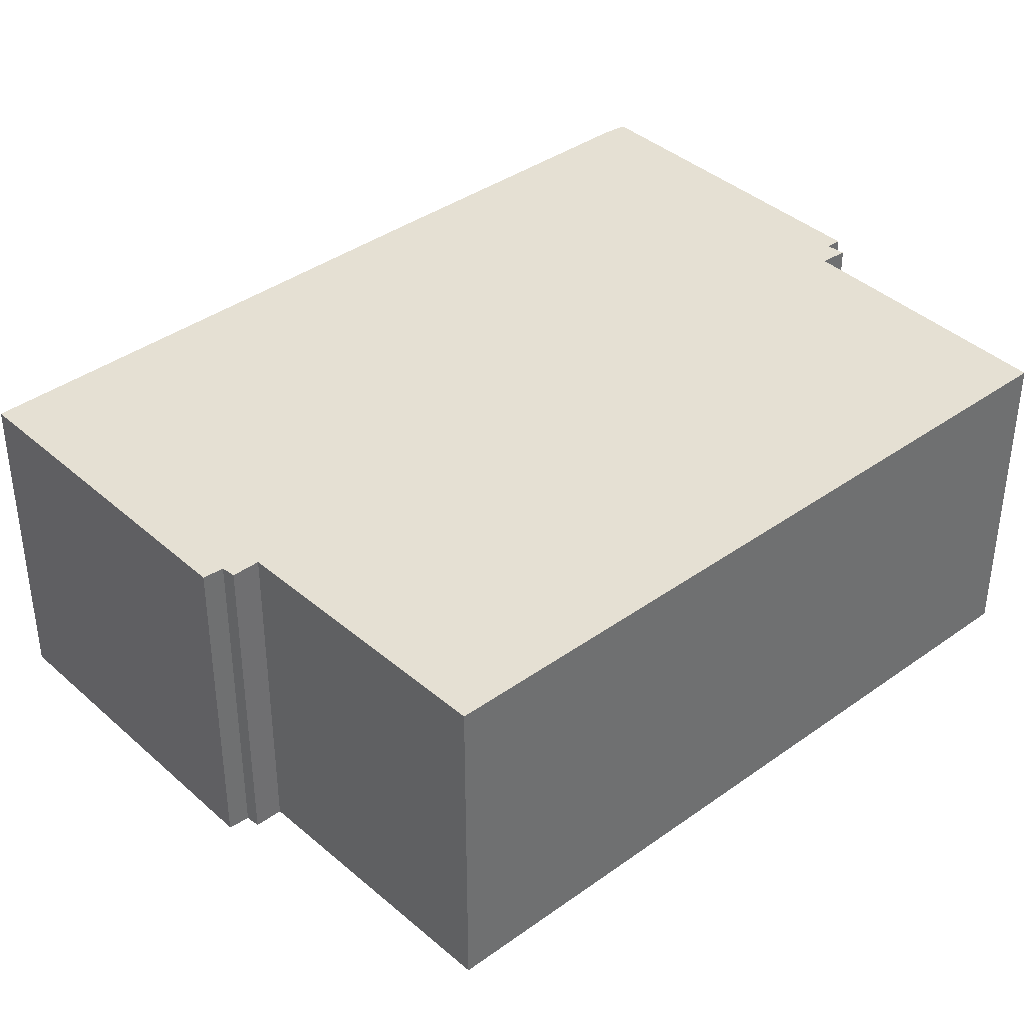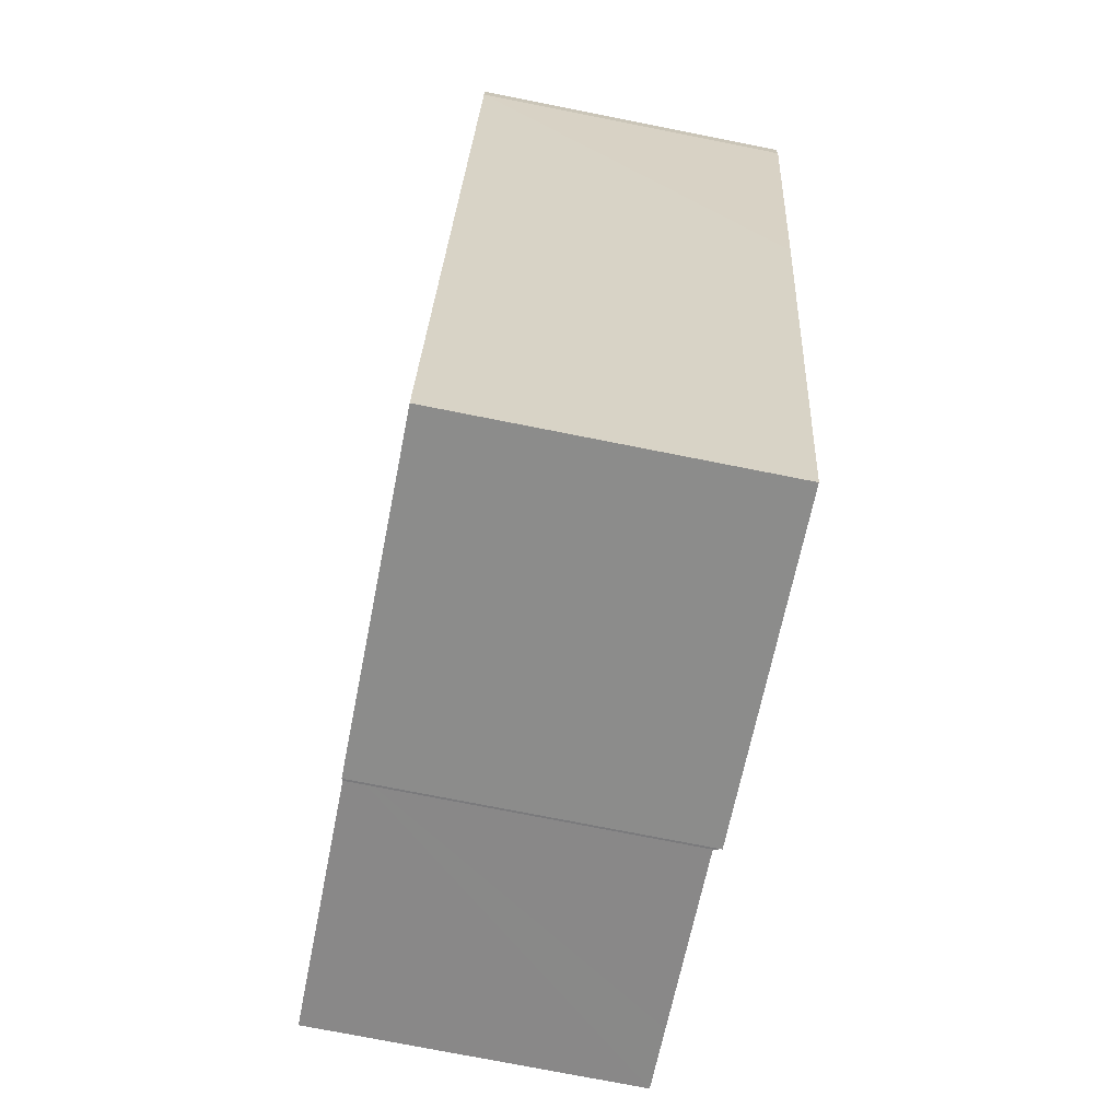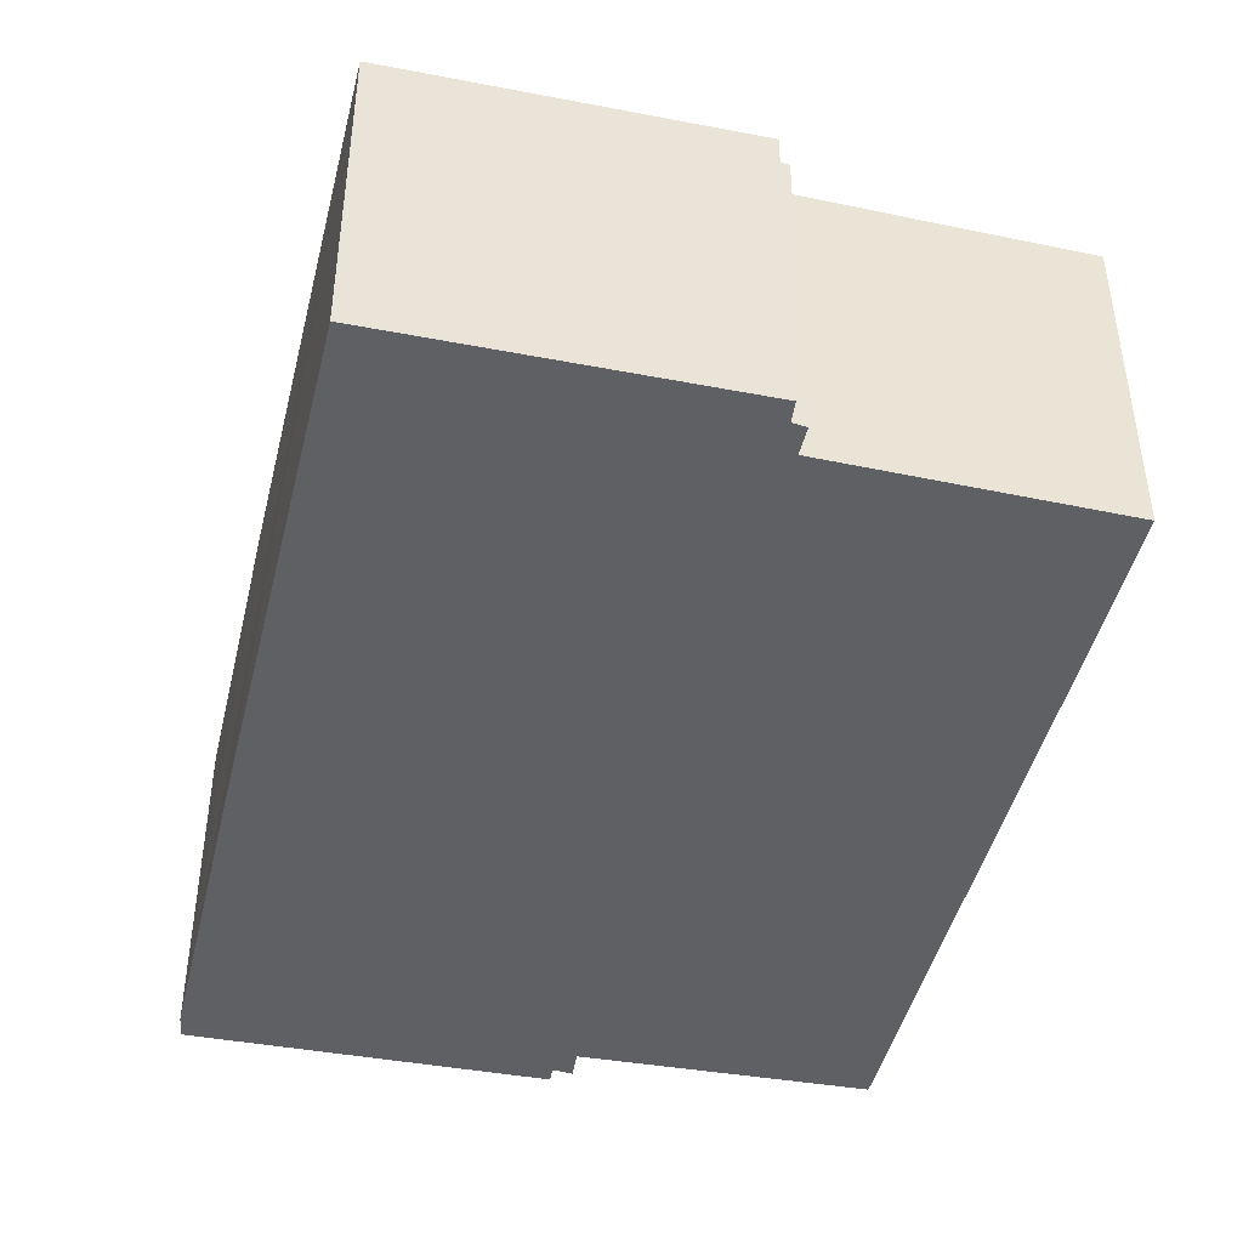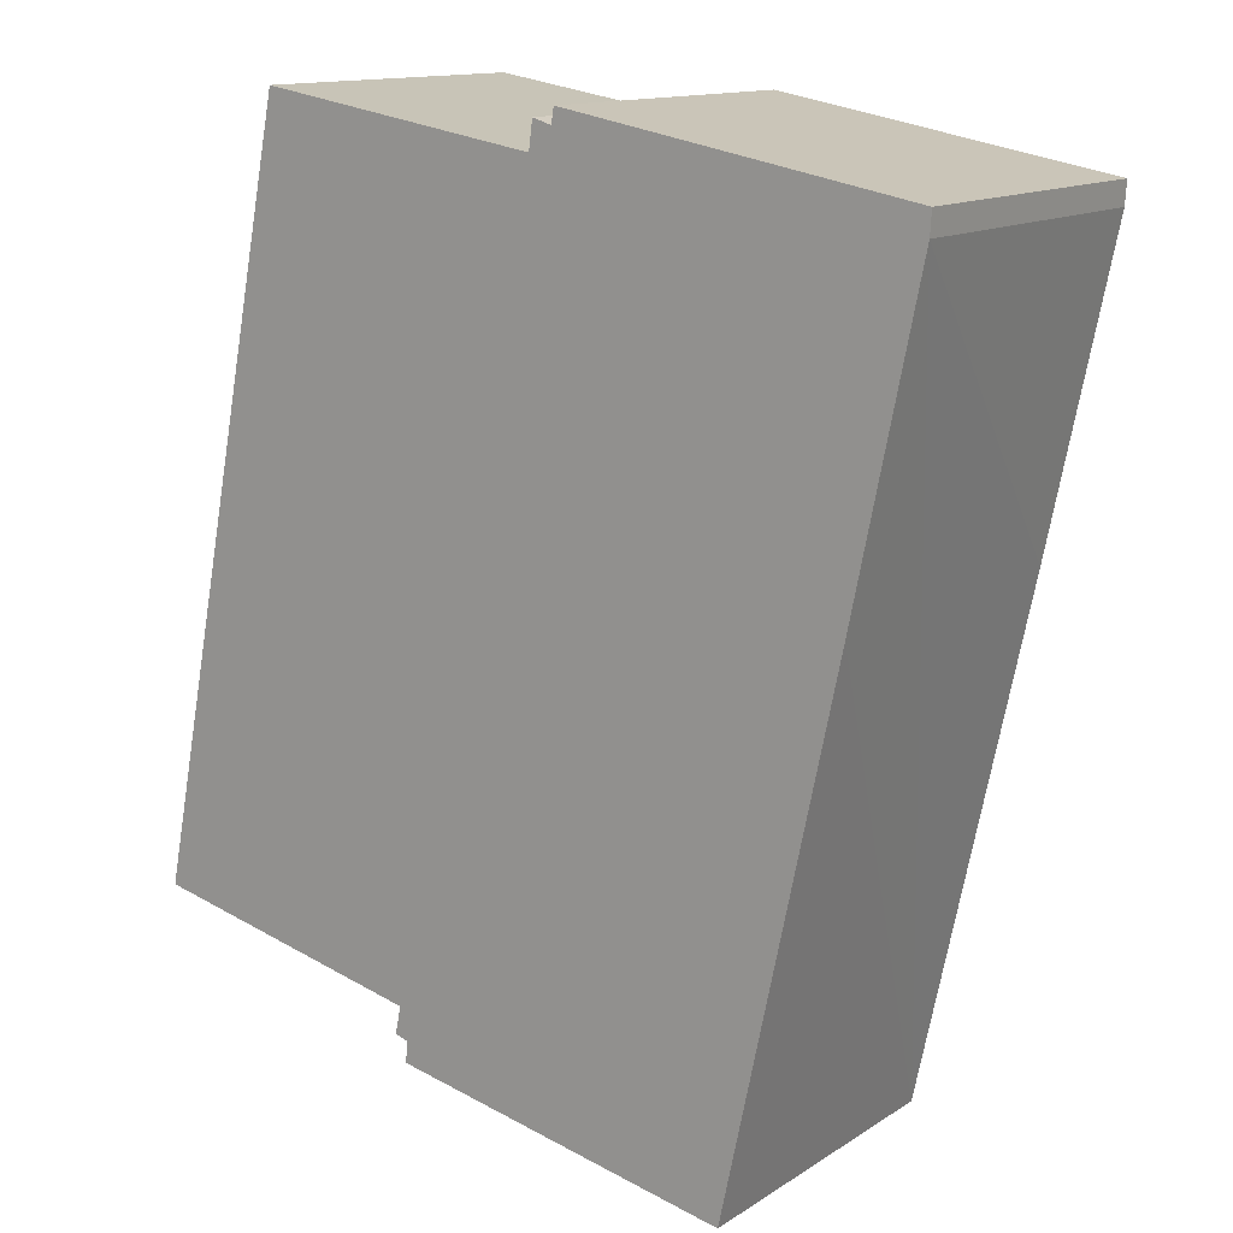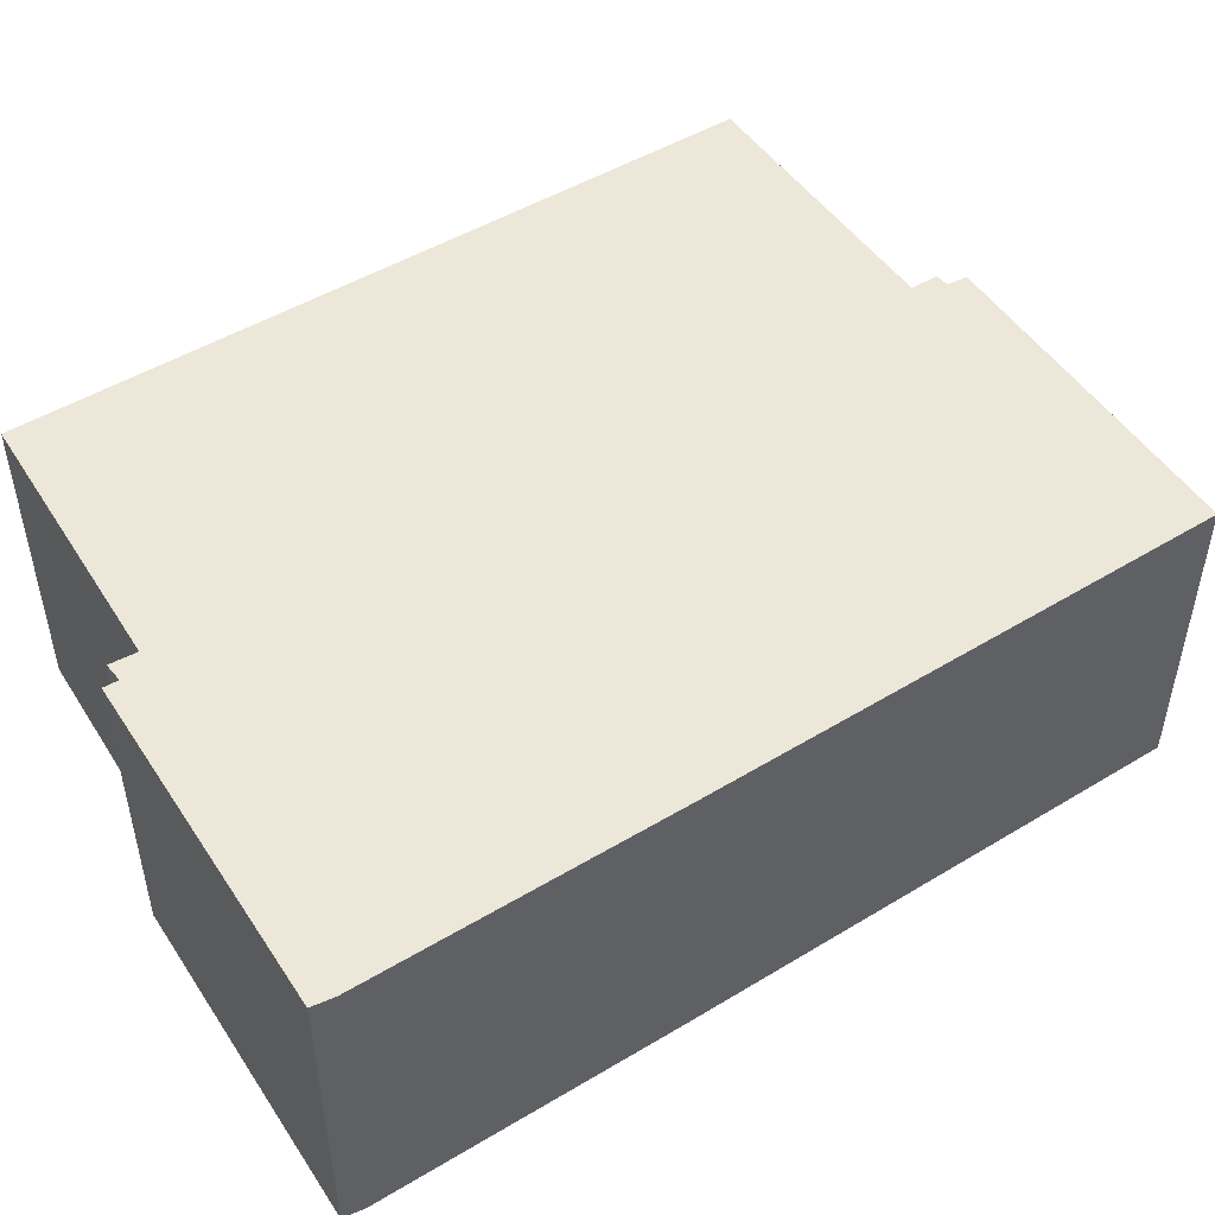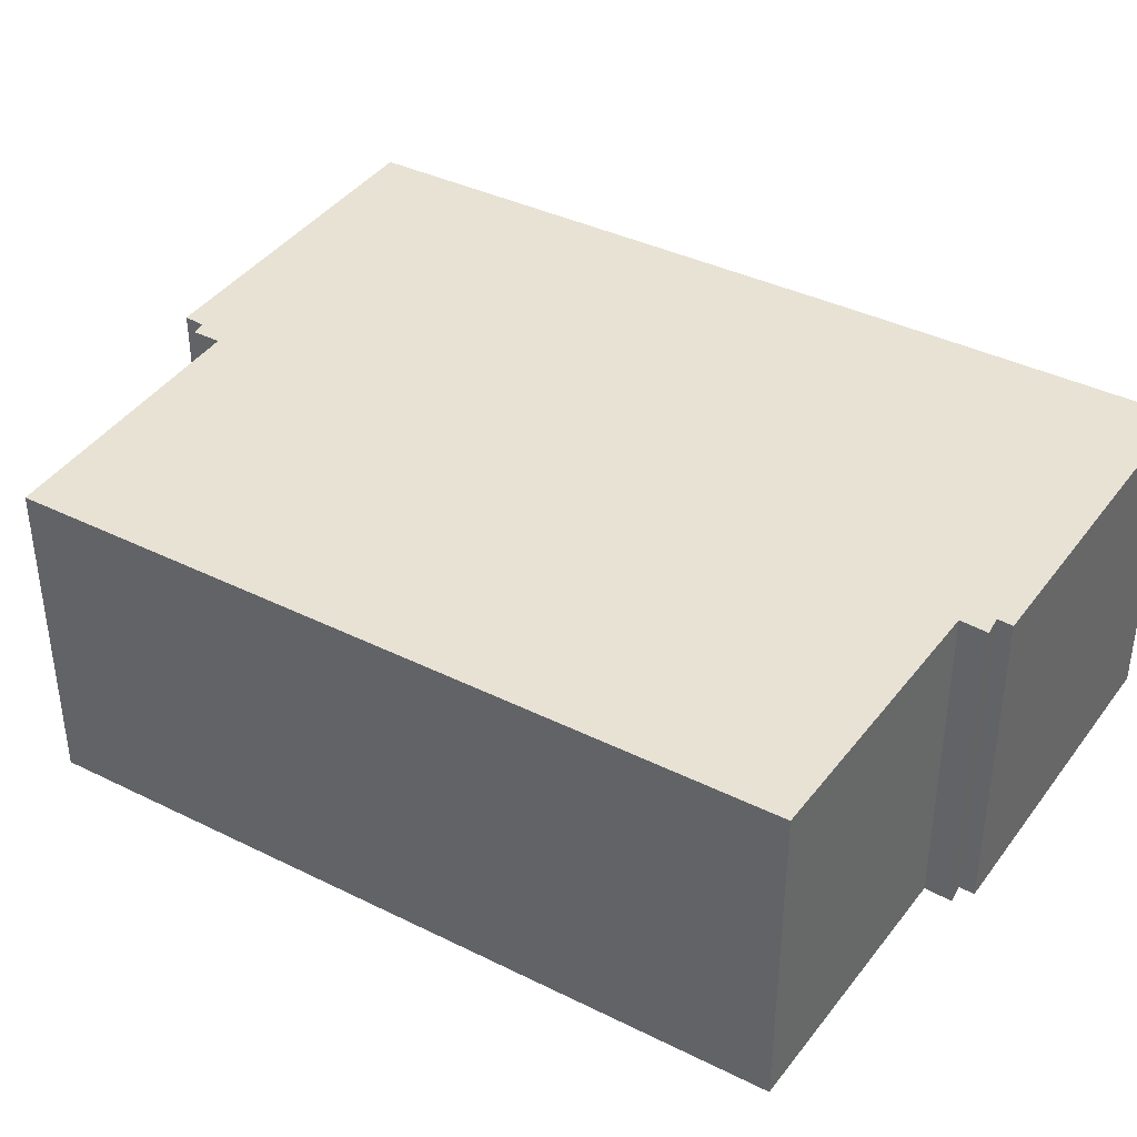
<metadata>
{"format":"obj","ext":"obj","renderer":"f3d","projection":"perspective","resolution":1024,"background":"white","views":[{"elev":38.1,"azim":-120.8,"up":"+Y"},{"elev":-75.2,"azim":78.8,"up":"+Z"},{"elev":-44.6,"azim":178.4,"up":"+Y"},{"elev":13.5,"azim":35.7,"up":"+Z"},{"elev":50.0,"azim":68.3,"up":"+Y"},{"elev":39.7,"azim":-47.0,"up":"+Y"}]}
</metadata>
<code>
v  11.2 4.564 9.218
v  6.388 4.564 10.42
v  11.22 4.564 9.547
v  6.353 4.564 10.2
v  6.035 4.564 9.888
v  6.088 4.564 10.28
v  10.29 4.564 4.84
v  2.121 4.564 10.53
v  0 4.564 2.795e-16
v  0.947 4.564 -0.204
v  3.892 4.564 -0.84
v  8.716 4.564 -2.508
v  3.812 4.564 -1.229
v  4.003 4.564 -1.287
v  3.967 4.564 -1.581
v  6.088 -6.295e-16 10.28
v  6.353 -6.248e-16 10.2
v  6.388 -6.381e-16 10.42
v  11.22 -5.846e-16 9.547
v  2.121 -6.449e-16 10.53
v  6.035 -6.055e-16 9.888
v  3.967 9.681e-17 -1.581
v  4.003 7.881e-17 -1.287
v  3.812 7.525e-17 -1.229
v  3.892 5.144e-17 -0.84
v  0 0 0
v  11.2 -5.644e-16 9.218
v  10.29 -2.964e-16 4.84
v  8.716 1.536e-16 -2.508
v  0.947 1.249e-17 -0.204
g defaultobject
f 1 2 3
f 2 1 4
f 4 5 6
f 5 4 1
f 5 1 7
f 5 7 8
f 8 7 9
f 9 7 10
f 10 7 11
f 11 7 12
f 11 12 13
f 13 12 14
f 14 12 15
f 16 4 6
f 4 16 17
f 18 3 2
f 3 18 19
f 20 5 8
f 5 20 21
f 17 2 4
f 2 17 18
f 22 14 15
f 14 22 23
f 24 11 13
f 11 24 25
f 26 8 9
f 8 26 20
f 21 6 5
f 6 21 16
f 19 1 3
f 1 19 27
f 27 7 1
f 7 27 12
f 12 27 28
f 12 28 29
f 29 15 12
f 15 29 22
f 23 13 14
f 13 23 24
f 25 10 11
f 10 25 9
f 9 25 26
f 26 25 30
f 28 22 29
f 22 28 23
f 23 28 24
f 24 28 25
f 25 28 30
f 30 28 26
f 26 28 20
f 20 28 21
f 21 28 27
f 21 27 19
f 19 17 21
f 17 19 18
f 16 21 17

</code>
